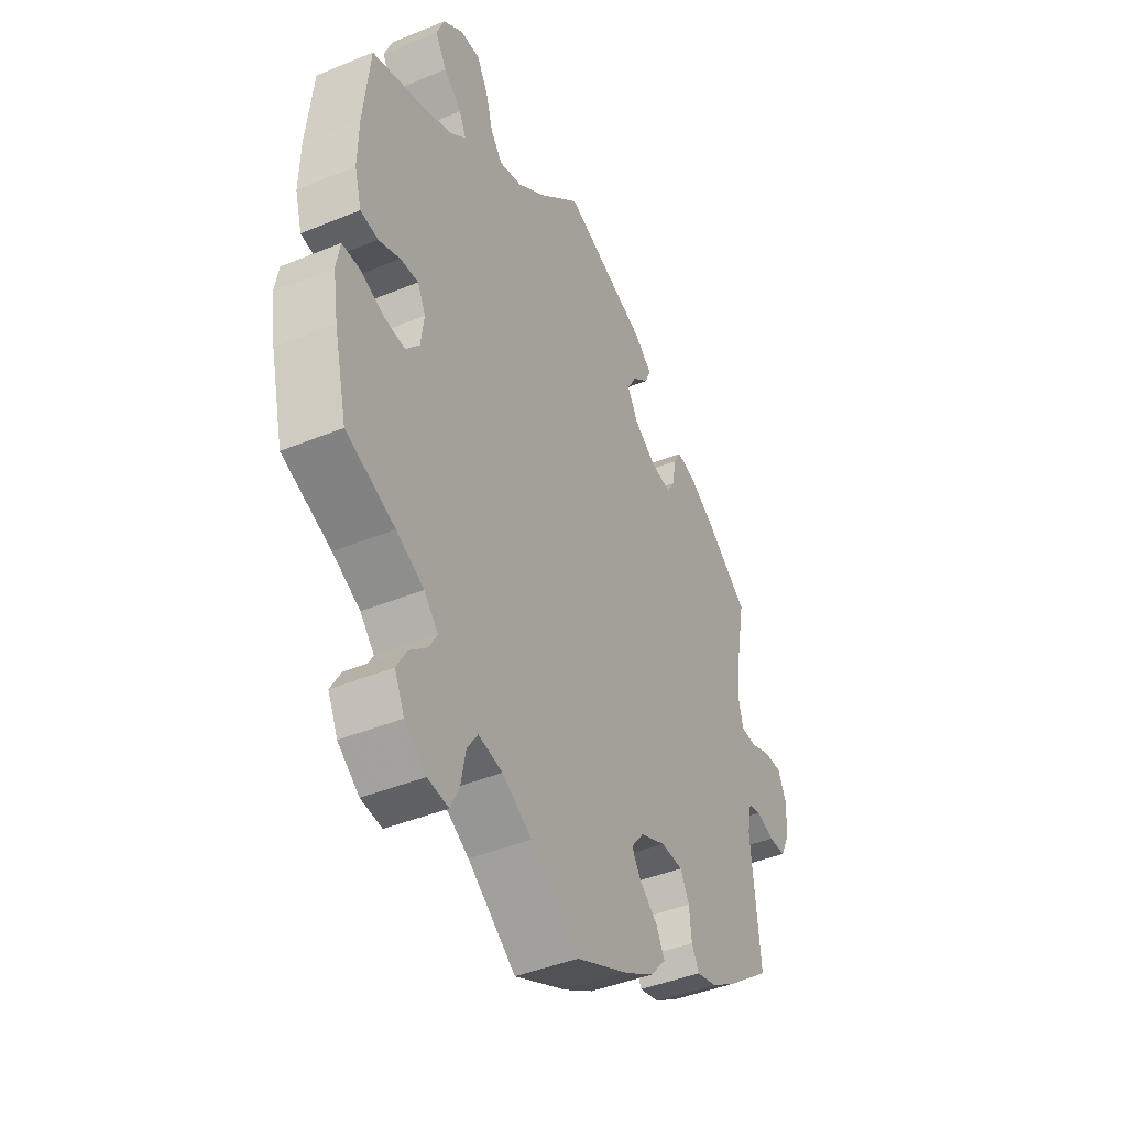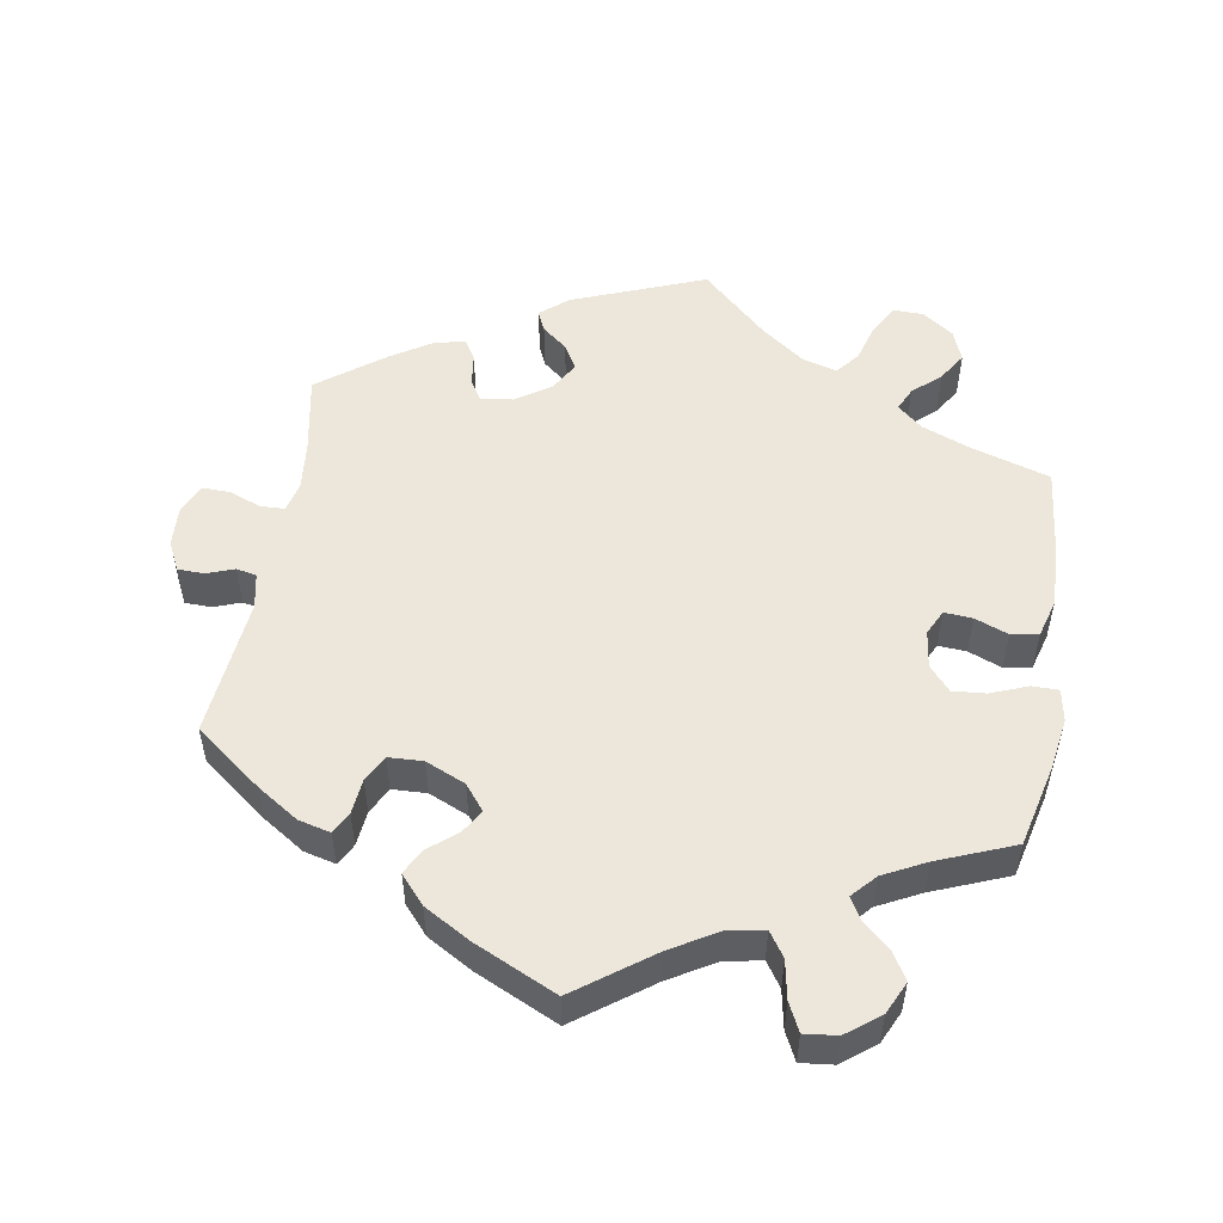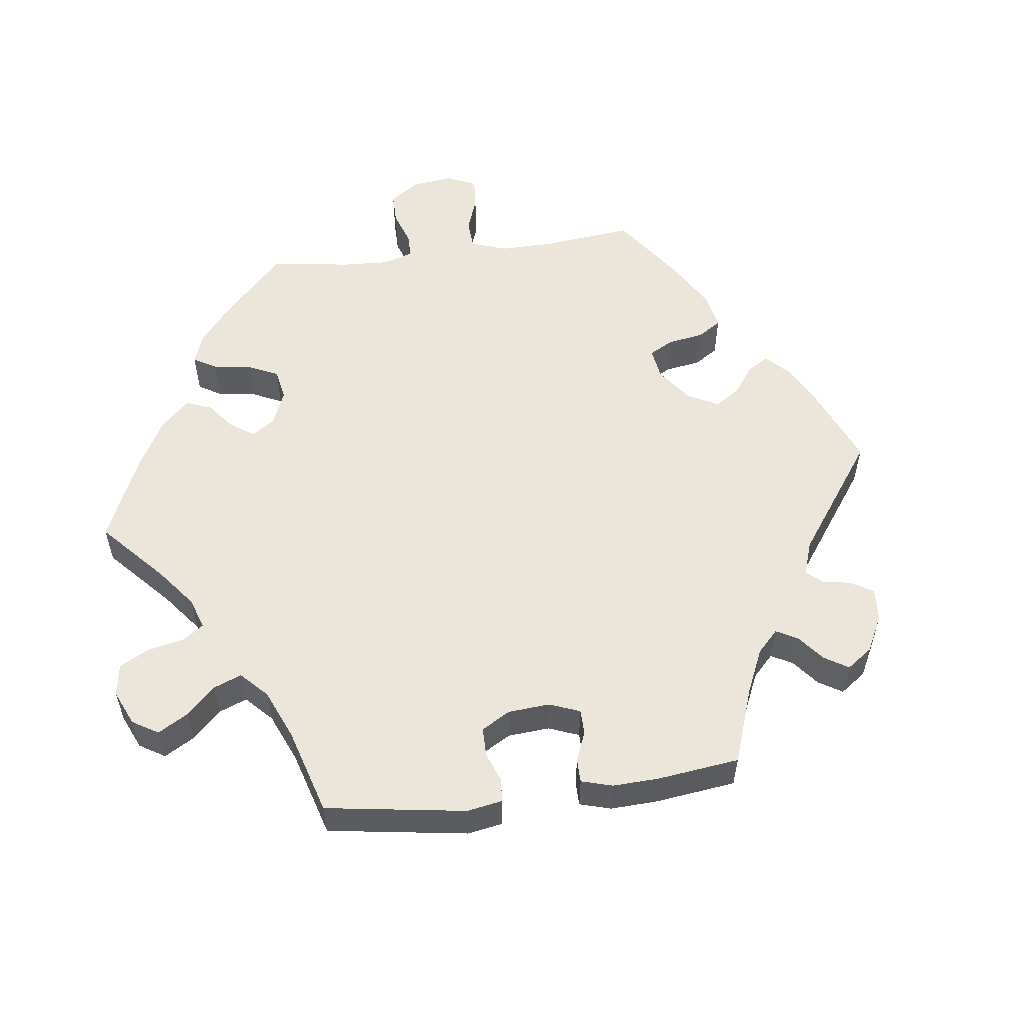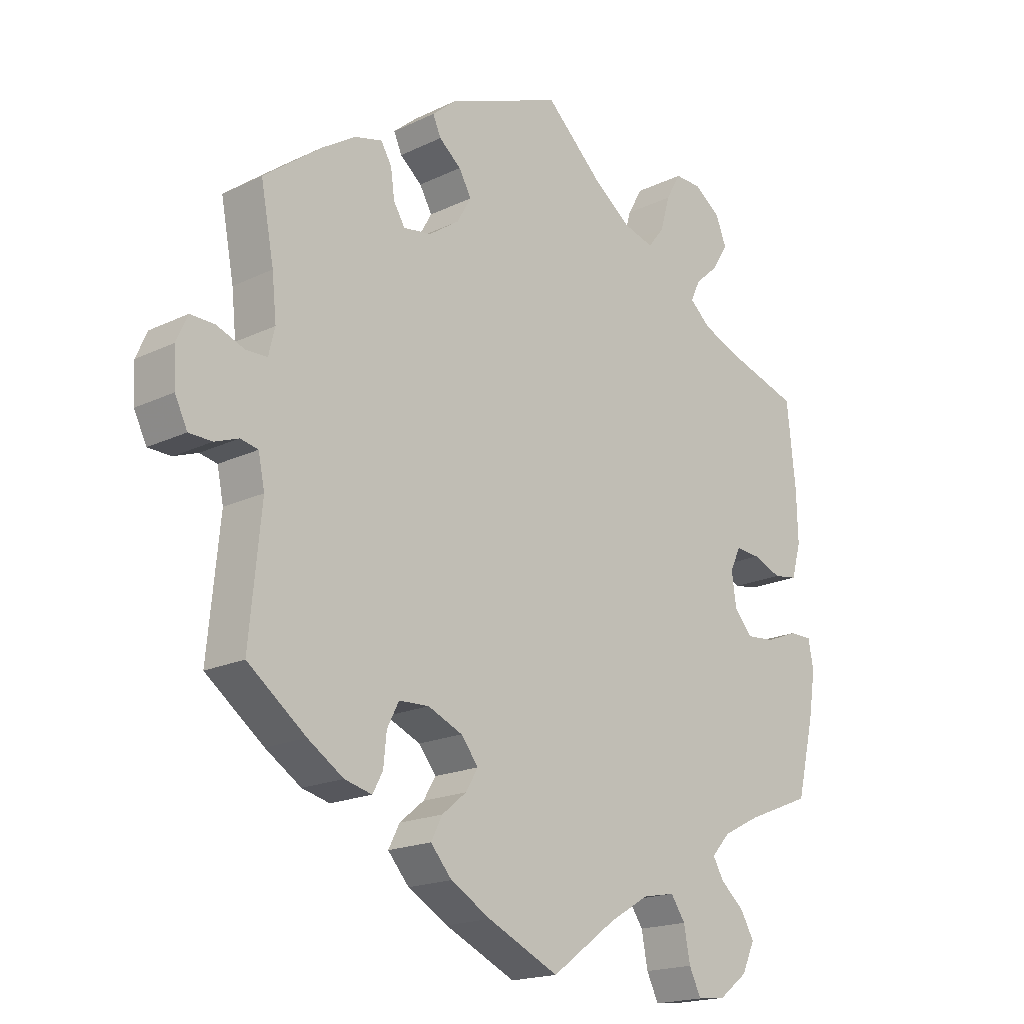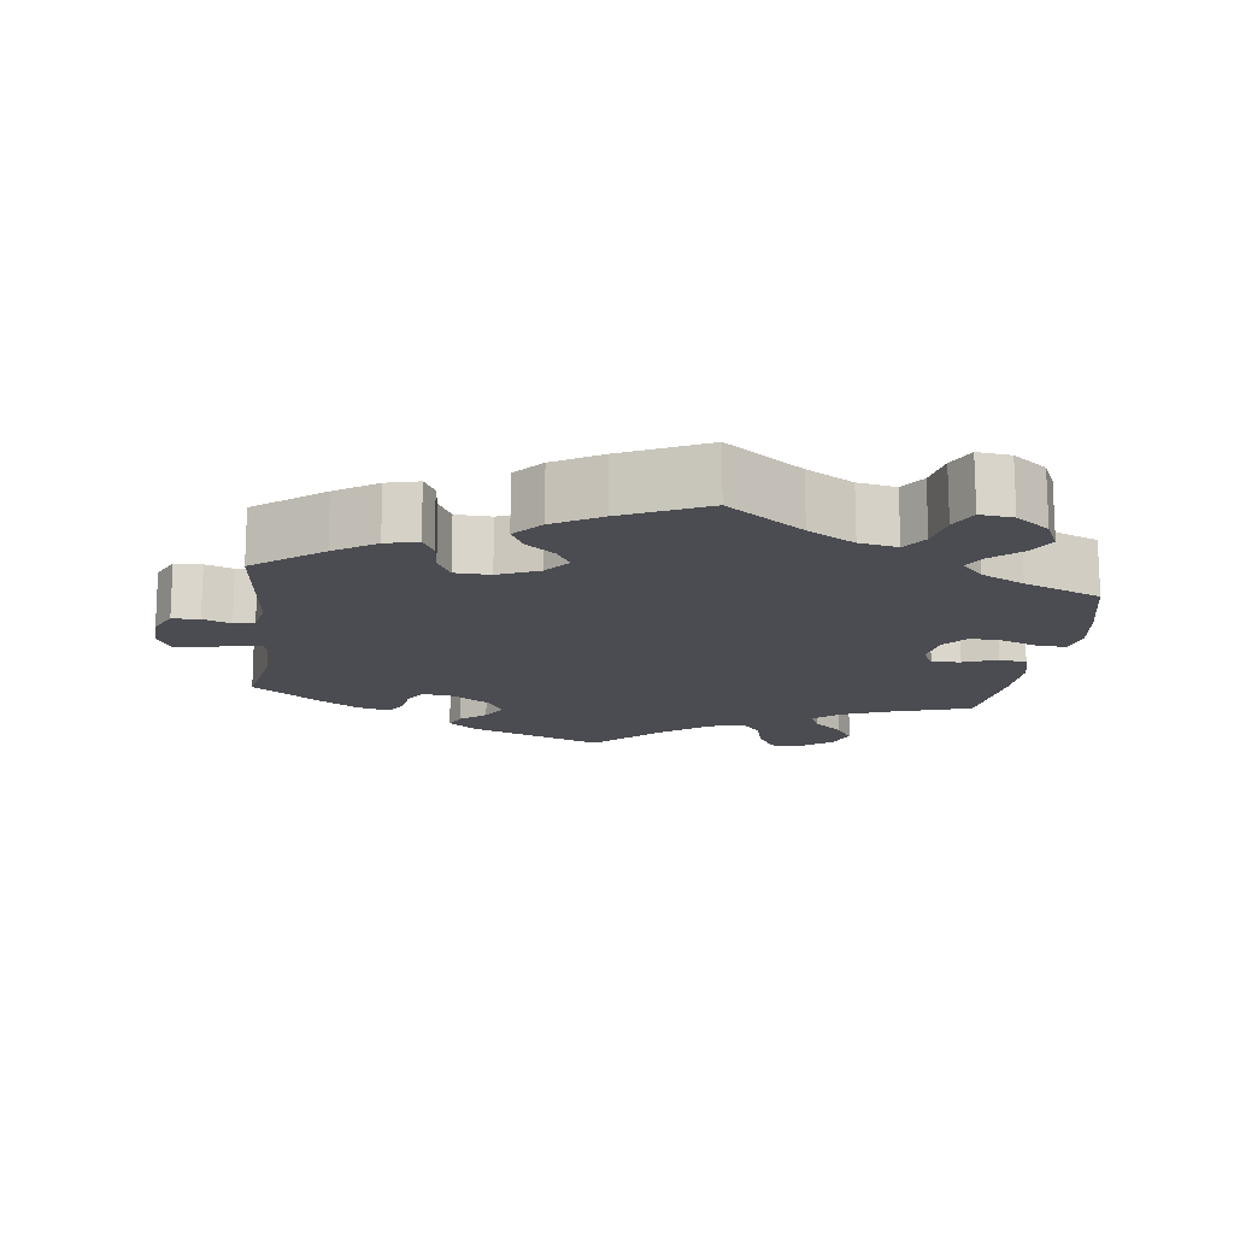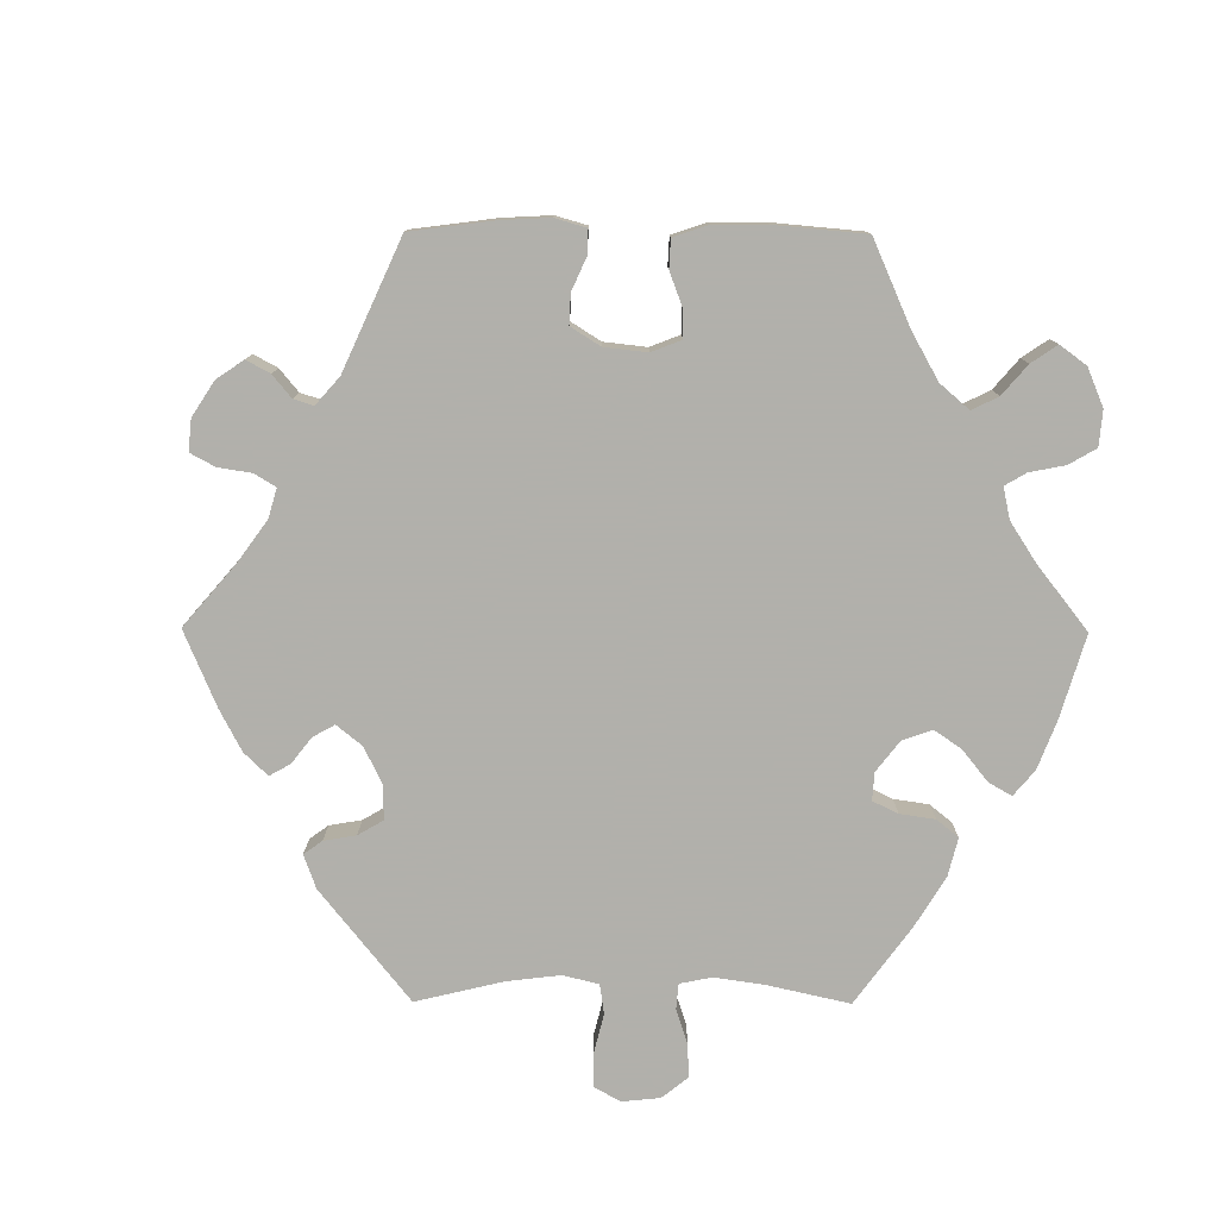
<metadata>
{"format":"obj","ext":"obj","renderer":"f3d","projection":"perspective","resolution":1024,"background":"white","views":[{"elev":-42.7,"azim":-63.9,"up":"+Z"},{"elev":52.3,"azim":-170.5,"up":"+Y"},{"elev":55.2,"azim":22.6,"up":"+Y"},{"elev":-18.3,"azim":133.0,"up":"+Z"},{"elev":-15.4,"azim":172.8,"up":"+Y"},{"elev":-78.5,"azim":149.7,"up":"+Y"}]}
</metadata>
<code>
v -0.389 0.07 0.324
v -0.324 0.07 0.35
v -0.29 0.07 0.38
v -0.305 0.07 0.412
v -0.343 0.07 0.446
v -0.368 0.07 0.486
v -0.351 0.07 0.529
v -0.308 0.07 0.56
v -0.266 0.07 0.561
v -0.242 0.07 0.519
v -0.227 0.07 0.466
v -0.201 0.07 0.433
v -0.152 0.07 0.447
v -0.092 0.07 0.492
v -0.001 0.07 0.578
v 0.183 0.07 0.506
v 0.221 0.07 0.474
v 0.208 0.07 0.445
v 0.173 0.07 0.416
v 0.153 0.07 0.381
v 0.176 0.07 0.341
v 0.224 0.07 0.308
v 0.269 0.07 0.301
v 0.287 0.07 0.331
v 0.293 0.07 0.375
v 0.31 0.07 0.404
v 0.354 0.07 0.393
v 0.409 0.07 0.358
v 0.5 0.07 0.289
v 0.479 0.07 0.178
v 0.472 0.07 0.11
v 0.482 0.07 0.069
v 0.516 0.07 0.068
v 0.56 0.07 0.085
v 0.599 0.07 0.086
v 0.617 0.07 0.046
v 0.614 0.07 -0.011
v 0.594 0.07 -0.052
v 0.557 0.07 -0.053
v 0.519 0.07 -0.039
v 0.491 0.07 -0.045
v 0.481 0.07 -0.094
v 0.5 0.07 -0.289
v 0.407 0.07 -0.36
v 0.35 0.07 -0.397
v 0.306 0.07 -0.408
v 0.29 0.07 -0.378
v 0.285 0.07 -0.329
v 0.266 0.07 -0.292
v 0.218 0.07 -0.29
v 0.163 0.07 -0.314
v 0.135 0.07 -0.349
v 0.155 0.07 -0.382
v 0.194 0.07 -0.414
v 0.212 0.07 -0.449
v 0.178 0.07 -0.488
v 0.114 0.07 -0.525
v 0 0.07 -0.578
v -0.104 0.07 -0.502
v -0.168 0.07 -0.464
v -0.22 0.07 -0.454
v -0.243 0.07 -0.488
v -0.253 0.07 -0.541
v -0.272 0.07 -0.58
v -0.317 0.07 -0.575
v -0.363 0.07 -0.54
v -0.384 0.07 -0.495
v -0.362 0.07 -0.457
v -0.324 0.07 -0.424
v -0.307 0.07 -0.394
v -0.337 0.07 -0.361
v -0.396 0.07 -0.331
v -0.501 0.07 -0.289
v -0.529 0.07 -0.172
v -0.54 0.07 -0.102
v -0.532 0.07 -0.057
v -0.495 0.07 -0.057
v -0.444 0.07 -0.077
v -0.398 0.07 -0.081
v -0.369 0.07 -0.047
v -0.362 0.07 0.005
v -0.379 0.07 0.04
v -0.418 0.07 0.037
v -0.464 0.07 0.019
v -0.502 0.07 0.025
v -0.517 0.07 0.078
v -0.515 0.07 0.157
v -0.501 0.07 0.289
v -0.389 0 0.324
v -0.324 0 0.35
v -0.29 0 0.38
v -0.305 0 0.412
v -0.343 0 0.446
v -0.368 0 0.486
v -0.351 0 0.529
v -0.308 0 0.56
v -0.266 0 0.561
v -0.242 0 0.519
v -0.227 0 0.466
v -0.201 0 0.433
v -0.152 0 0.447
v -0.092 0 0.492
v -0.001 0 0.578
v 0.183 0 0.506
v 0.221 0 0.474
v 0.208 0 0.445
v 0.173 0 0.416
v 0.153 0 0.381
v 0.176 0 0.341
v 0.224 0 0.308
v 0.269 0 0.301
v 0.287 0 0.331
v 0.293 0 0.375
v 0.31 0 0.404
v 0.354 0 0.393
v 0.409 0 0.358
v 0.5 0 0.289
v 0.479 0 0.178
v 0.472 0 0.11
v 0.482 0 0.069
v 0.516 0 0.068
v 0.56 0 0.085
v 0.599 0 0.086
v 0.617 0 0.046
v 0.614 0 -0.011
v 0.594 0 -0.052
v 0.557 0 -0.053
v 0.519 0 -0.039
v 0.491 0 -0.045
v 0.481 0 -0.094
v 0.5 0 -0.289
v 0.407 0 -0.36
v 0.35 0 -0.397
v 0.306 0 -0.408
v 0.29 0 -0.378
v 0.285 0 -0.329
v 0.266 0 -0.292
v 0.218 0 -0.29
v 0.163 0 -0.314
v 0.135 0 -0.349
v 0.155 0 -0.382
v 0.194 0 -0.414
v 0.212 0 -0.449
v 0.178 0 -0.488
v 0.114 0 -0.525
v 0 0 -0.578
v -0.104 0 -0.502
v -0.168 0 -0.464
v -0.22 0 -0.454
v -0.243 0 -0.488
v -0.253 0 -0.541
v -0.272 0 -0.58
v -0.317 0 -0.575
v -0.363 0 -0.54
v -0.384 0 -0.495
v -0.362 0 -0.457
v -0.324 0 -0.424
v -0.307 0 -0.394
v -0.337 0 -0.361
v -0.396 0 -0.331
v -0.501 0 -0.289
v -0.529 0 -0.172
v -0.54 0 -0.102
v -0.532 0 -0.057
v -0.495 0 -0.057
v -0.444 0 -0.077
v -0.398 0 -0.081
v -0.369 0 -0.047
v -0.362 0 0.005
v -0.379 0 0.04
v -0.418 0 0.037
v -0.464 0 0.019
v -0.502 0 0.025
v -0.517 0 0.078
v -0.515 0 0.157
v -0.501 0 0.289
f 87 88 1
f 86 87 1 2
f 83 84 85 86
f 82 83 86 2
f 81 82 2 3
f 80 81 3
f 75 76 77 78
f 75 78 79
f 72 73 74 75
f 71 72 75 79
f 70 71 79 80
f 66 67 68 69
f 66 69 70
f 65 66 70
f 62 63 64 65
f 61 62 65 70
f 60 61 70 80
f 56 57 58 59
f 53 54 55 56
f 52 53 56 59
f 51 52 59 60
f 45 46 47 48
f 45 48 49
f 42 43 44 45
f 41 42 45 49
f 37 38 39 40
f 37 40 41
f 36 37 41
f 33 34 35 36
f 32 33 36 41
f 31 32 41 49
f 27 28 29 30
f 24 25 26 27
f 23 24 27 30
f 22 23 30 31
f 16 17 18 19
f 14 15 16 19
f 13 14 19 20
f 12 13 20 21
f 8 9 10 11
f 8 11 12
f 7 8 12
f 4 5 6 7
f 3 4 7 12
f 51 60 80 3
f 22 31 49 50
f 21 22 50 51
f 3 12 21 51
f 89 176 175
f 90 89 175 174
f 174 173 172 171
f 90 174 171 170
f 91 90 170 169
f 91 169 168
f 166 165 164 163
f 167 166 163
f 163 162 161 160
f 167 163 160 159
f 168 167 159 158
f 157 156 155 154
f 158 157 154
f 158 154 153
f 153 152 151 150
f 158 153 150 149
f 168 158 149 148
f 147 146 145 144
f 144 143 142 141
f 147 144 141 140
f 148 147 140 139
f 136 135 134 133
f 137 136 133
f 133 132 131 130
f 137 133 130 129
f 128 127 126 125
f 129 128 125
f 129 125 124
f 124 123 122 121
f 129 124 121 120
f 137 129 120 119
f 118 117 116 115
f 115 114 113 112
f 118 115 112 111
f 119 118 111 110
f 107 106 105 104
f 107 104 103 102
f 108 107 102 101
f 109 108 101 100
f 99 98 97 96
f 100 99 96
f 100 96 95
f 95 94 93 92
f 100 95 92 91
f 91 168 148 139
f 138 137 119 110
f 139 138 110 109
f 139 109 100 91
f 1 89 90 2
f 2 90 91 3
f 3 91 92 4
f 4 92 93 5
f 5 93 94 6
f 6 94 95 7
f 7 95 96 8
f 8 96 97 9
f 9 97 98 10
f 10 98 99 11
f 11 99 100 12
f 12 100 101 13
f 13 101 102 14
f 14 102 103 15
f 15 103 104 16
f 16 104 105 17
f 17 105 106 18
f 18 106 107 19
f 19 107 108 20
f 20 108 109 21
f 21 109 110 22
f 22 110 111 23
f 23 111 112 24
f 24 112 113 25
f 25 113 114 26
f 26 114 115 27
f 27 115 116 28
f 28 116 117 29
f 29 117 118 30
f 30 118 119 31
f 31 119 120 32
f 32 120 121 33
f 33 121 122 34
f 34 122 123 35
f 35 123 124 36
f 36 124 125 37
f 37 125 126 38
f 38 126 127 39
f 39 127 128 40
f 40 128 129 41
f 41 129 130 42
f 42 130 131 43
f 43 131 132 44
f 44 132 133 45
f 45 133 134 46
f 46 134 135 47
f 47 135 136 48
f 48 136 137 49
f 49 137 138 50
f 50 138 139 51
f 51 139 140 52
f 52 140 141 53
f 53 141 142 54
f 54 142 143 55
f 55 143 144 56
f 56 144 145 57
f 57 145 146 58
f 58 146 147 59
f 59 147 148 60
f 60 148 149 61
f 61 149 150 62
f 62 150 151 63
f 63 151 152 64
f 64 152 153 65
f 65 153 154 66
f 66 154 155 67
f 67 155 156 68
f 68 156 157 69
f 69 157 158 70
f 70 158 159 71
f 71 159 160 72
f 72 160 161 73
f 73 161 162 74
f 74 162 163 75
f 75 163 164 76
f 76 164 165 77
f 77 165 166 78
f 78 166 167 79
f 79 167 168 80
f 80 168 169 81
f 81 169 170 82
f 82 170 171 83
f 83 171 172 84
f 84 172 173 85
f 85 173 174 86
f 86 174 175 87
f 87 175 176 88
f 88 176 89 1

</code>
